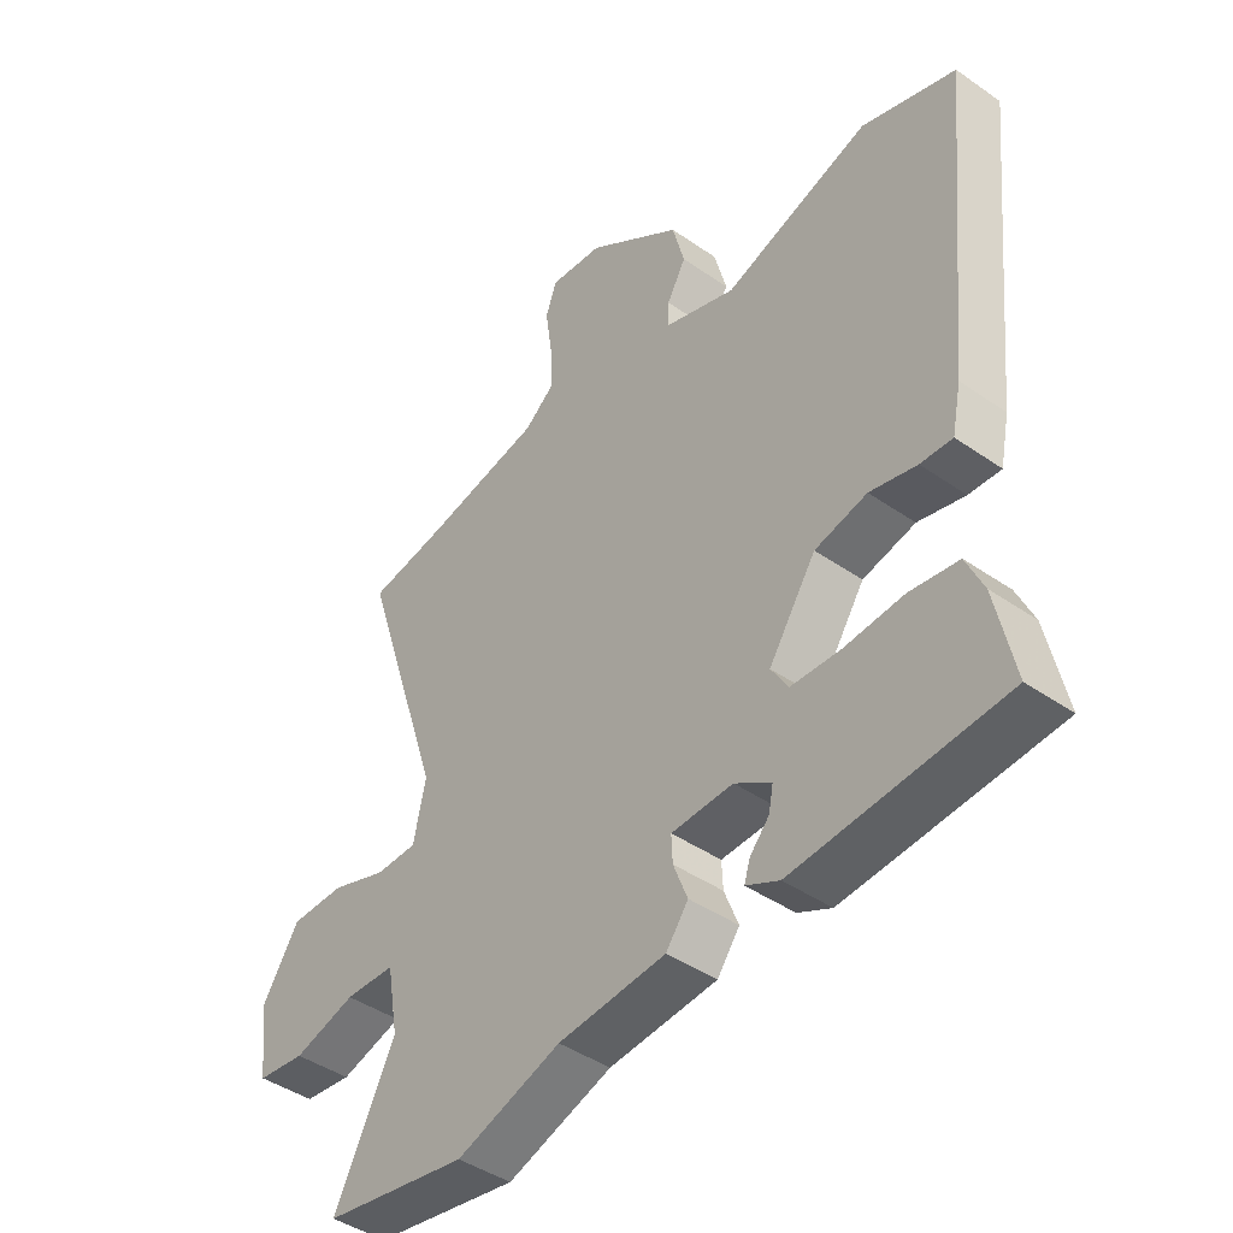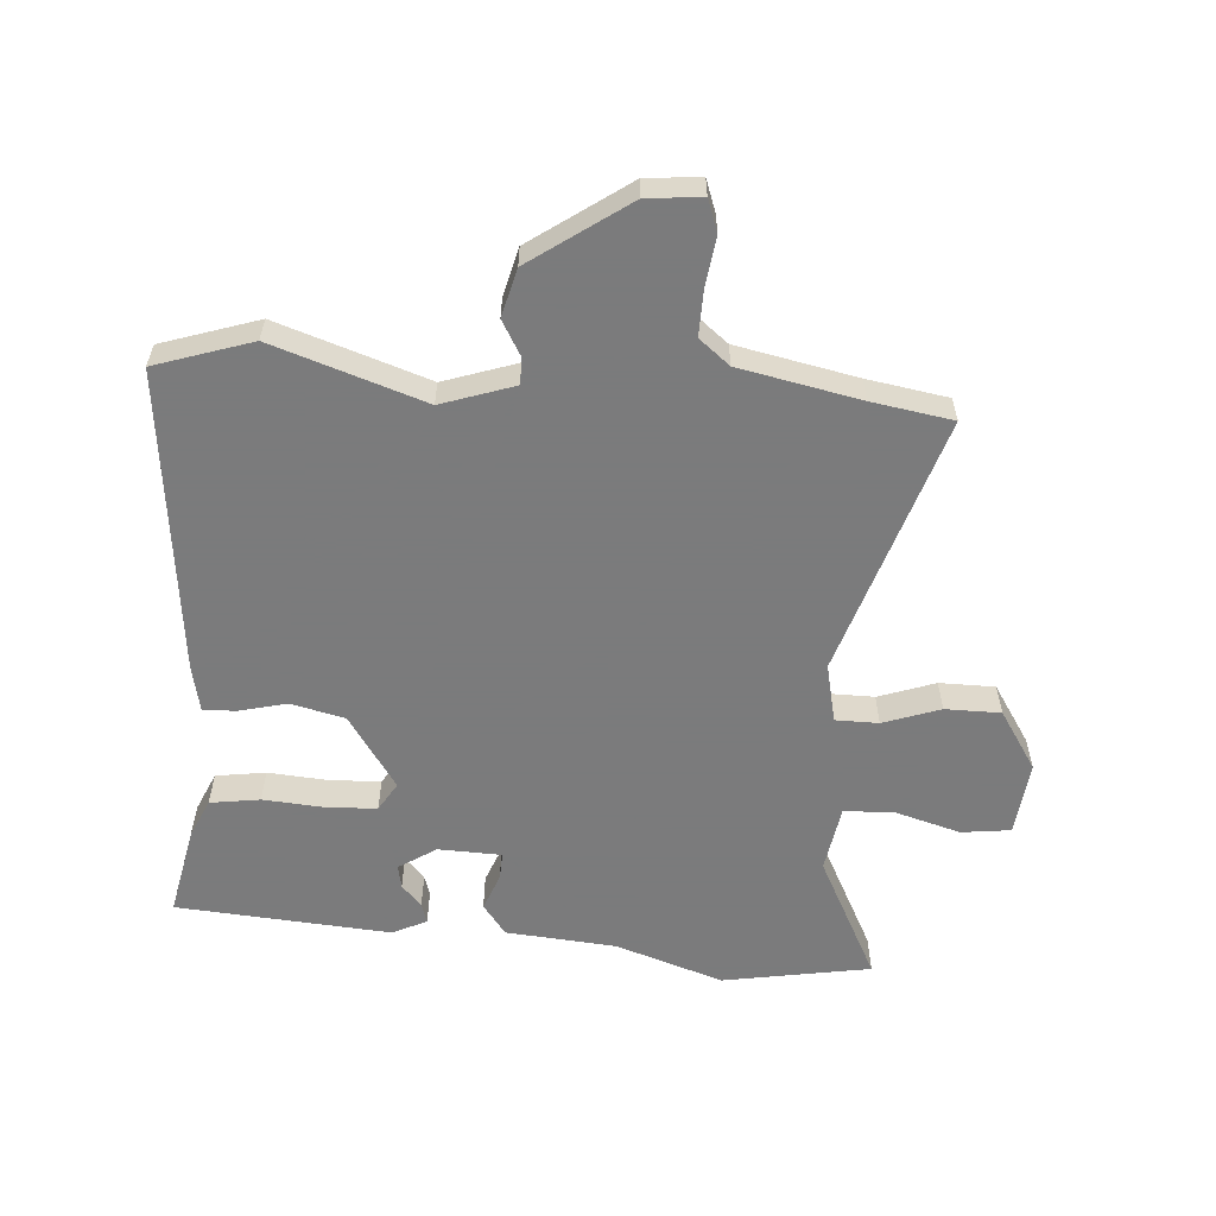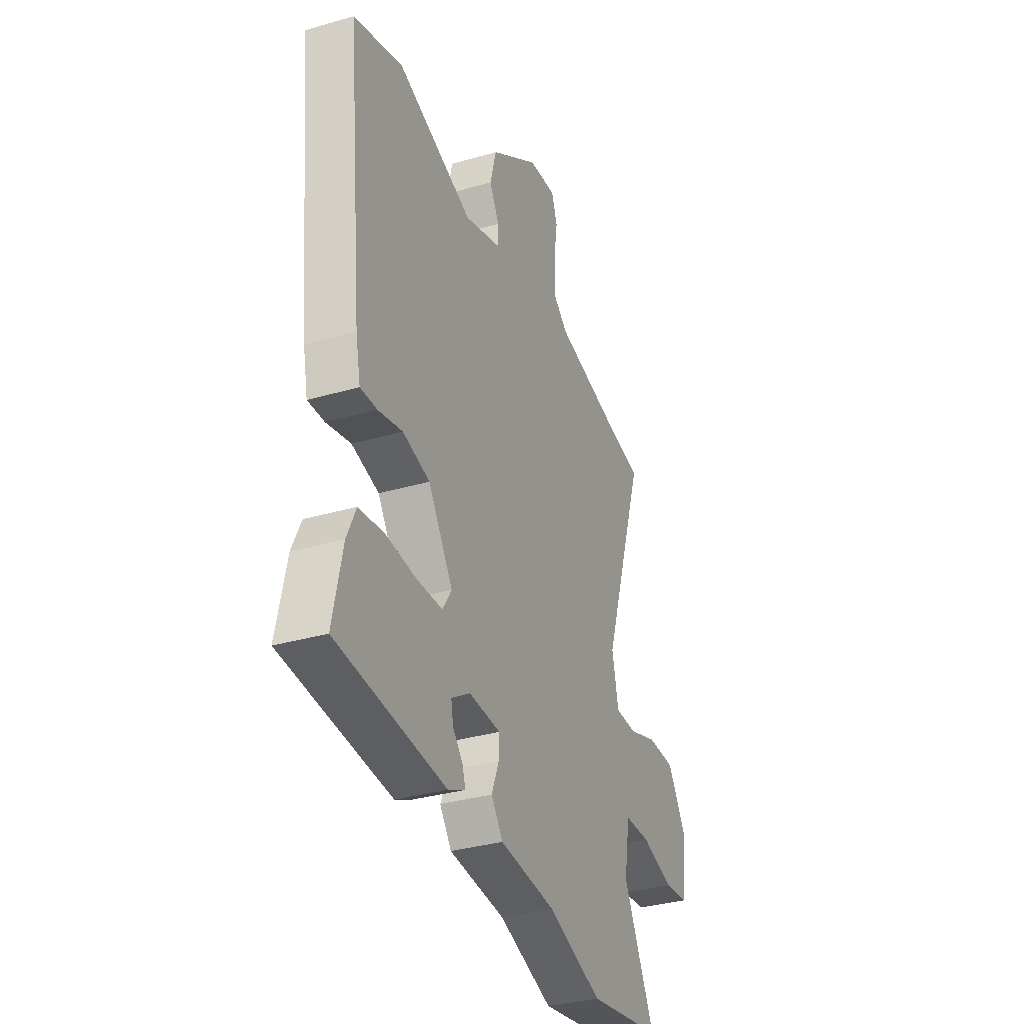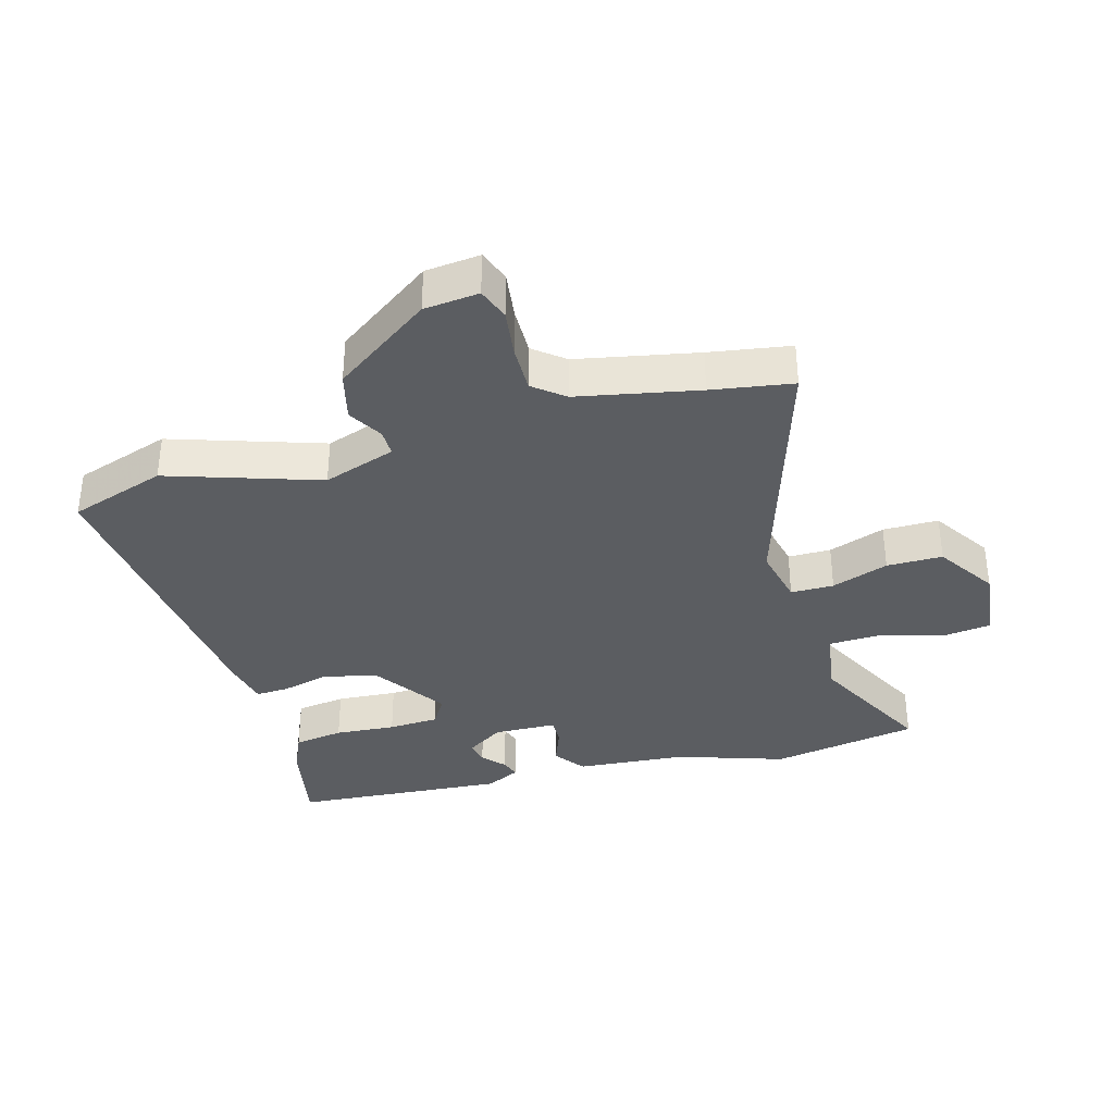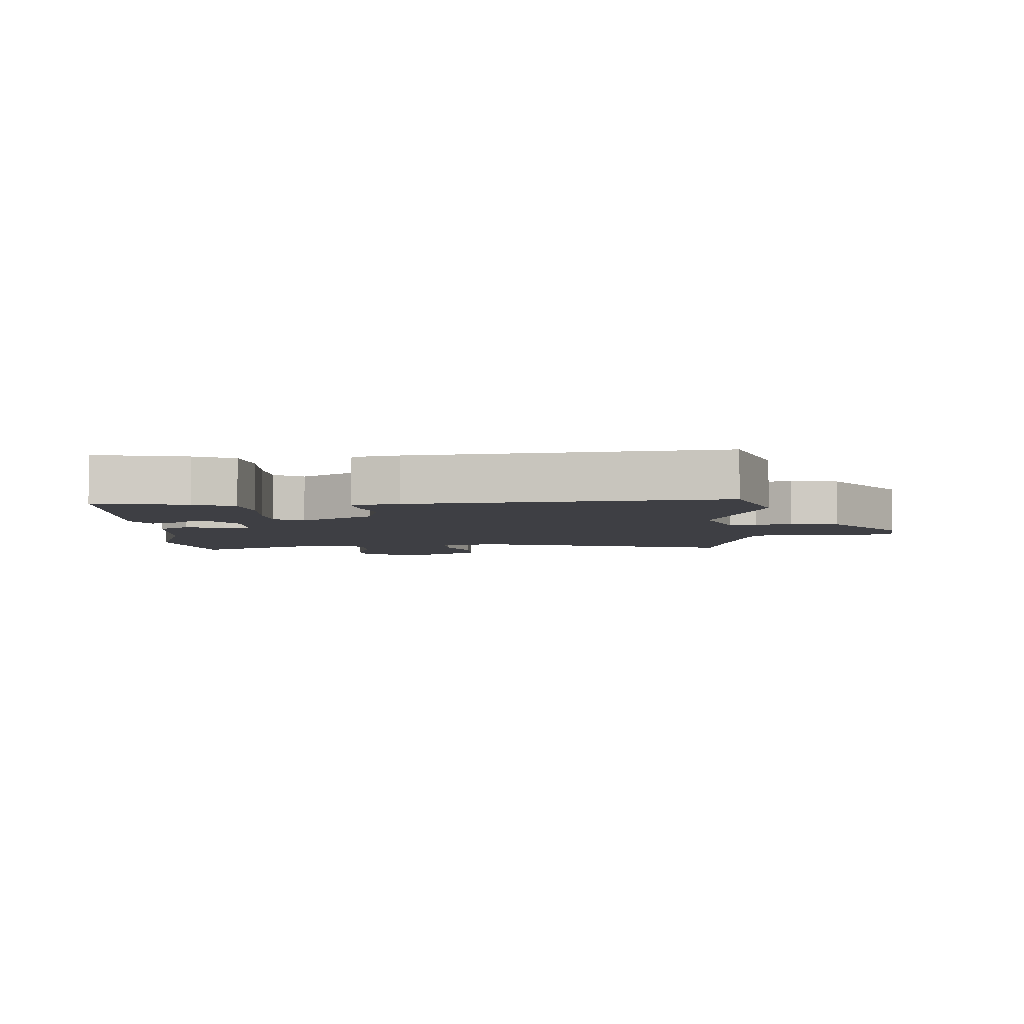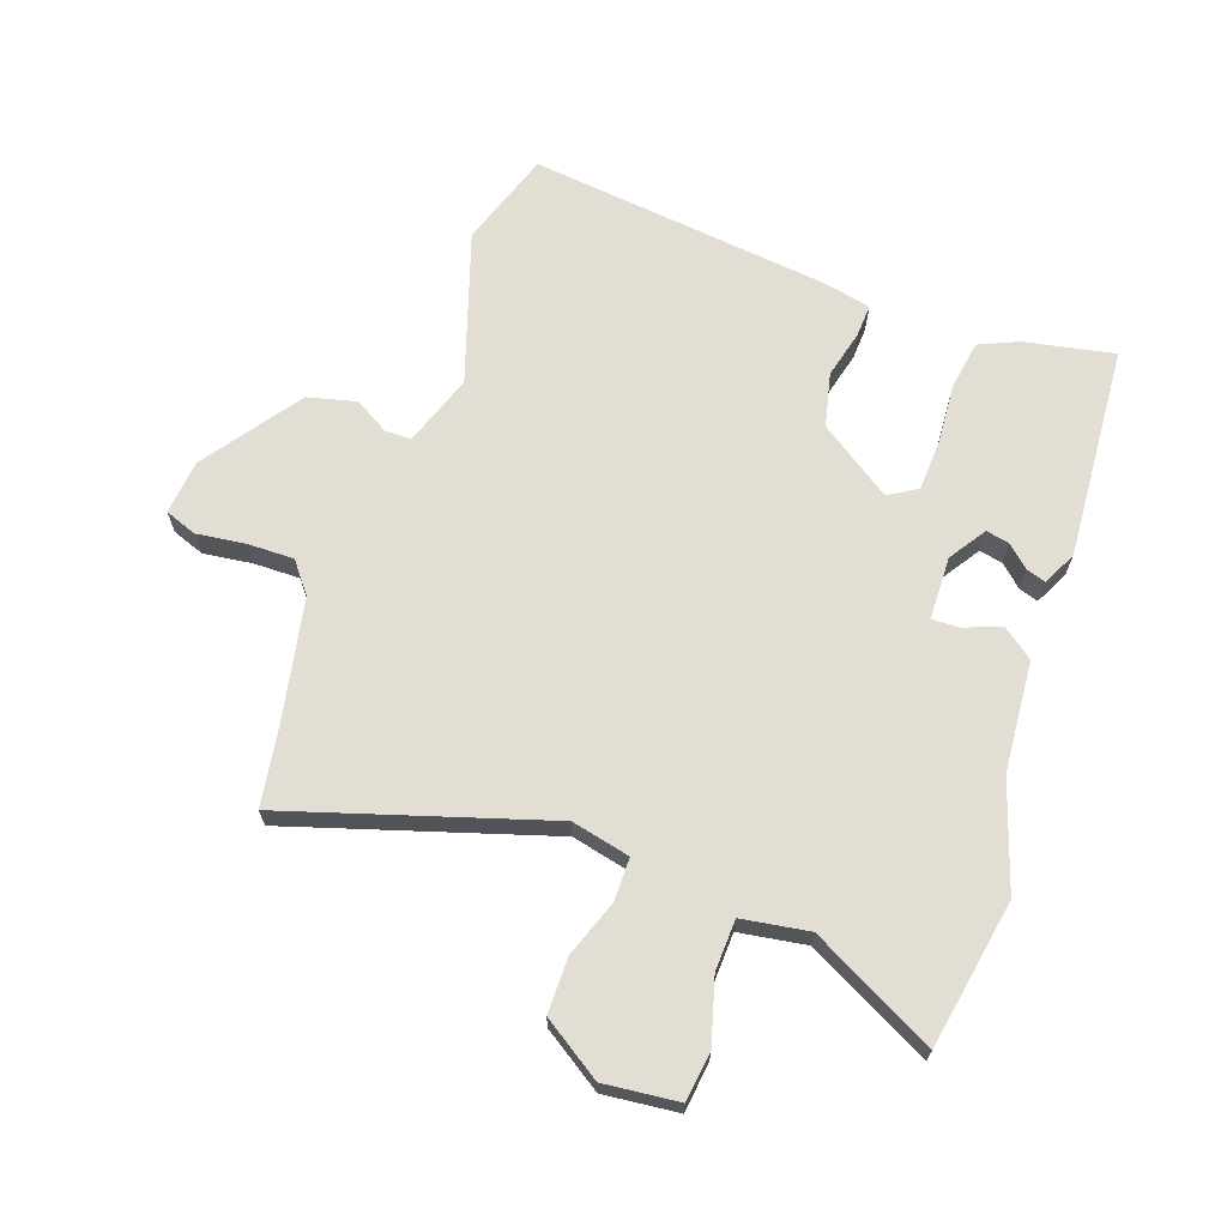
<metadata>
{"format":"obj","ext":"obj","renderer":"f3d","projection":"perspective","resolution":1024,"background":"white","views":[{"elev":-43.2,"azim":-129.5,"up":"+Z"},{"elev":-58.4,"azim":-3.8,"up":"+Y"},{"elev":-33.8,"azim":-68.5,"up":"+Z"},{"elev":-35.7,"azim":16.3,"up":"+Y"},{"elev":-4.5,"azim":-86.2,"up":"+Y"},{"elev":67.3,"azim":110.1,"up":"+Y"}]}
</metadata>
<code>
v -0.518 0.07 0.494
v -0.365 0.07 0.543
v -0.127 0.07 0.462
v -0.012 0.07 0.5
v -0.012 0.07 0.542
v -0.043 0.07 0.597
v -0.023 0.07 0.673
v 0.131 0.07 0.78
v 0.218 0.07 0.788
v 0.236 0.07 0.737
v 0.225 0.07 0.66
v 0.223 0.07 0.586
v 0.271 0.07 0.547
v 0.461 0.07 0.507
v 0.589 0.07 0.485
v 0.456 0.07 0.075
v 0.476 0.07 -0.018
v 0.544 0.07 -0.019
v 0.634 0.07 0.012
v 0.722 0.07 0.011
v 0.782 0.07 -0.083
v 0.768 0.07 -0.201
v 0.69 0.07 -0.21
v 0.589 0.07 -0.18
v 0.508 0.07 -0.182
v 0.49 0.07 -0.288
v 0.589 0.07 -0.485
v 0.355 0.07 -0.524
v 0.185 0.07 -0.466
v 0.01 0.07 -0.45
v -0.026 0.07 -0.401
v -0.003 0.07 -0.342
v -0.001 0.07 -0.299
v -0.101 0.07 -0.295
v -0.16 0.07 -0.333
v -0.153 0.07 -0.37
v -0.122 0.07 -0.405
v -0.112 0.07 -0.436
v -0.166 0.07 -0.462
v -0.505 0.07 -0.434
v -0.475 0.07 -0.292
v -0.447 0.07 -0.23
v -0.368 0.07 -0.219
v -0.272 0.07 -0.227
v -0.192 0.07 -0.224
v -0.164 0.07 -0.179
v -0.241 0.07 -0.063
v -0.326 0.07 -0.042
v -0.402 0.07 -0.06
v -0.454 0.07 -0.062
v -0.469 0.07 0.011
v -0.518 0 0.494
v -0.365 0 0.543
v -0.127 0 0.462
v -0.012 0 0.5
v -0.012 0 0.542
v -0.043 0 0.597
v -0.023 0 0.673
v 0.131 0 0.78
v 0.218 0 0.788
v 0.236 0 0.737
v 0.225 0 0.66
v 0.223 0 0.586
v 0.271 0 0.547
v 0.461 0 0.507
v 0.589 0 0.485
v 0.456 0 0.075
v 0.476 0 -0.018
v 0.544 0 -0.019
v 0.634 0 0.012
v 0.722 0 0.011
v 0.782 0 -0.083
v 0.768 0 -0.201
v 0.69 0 -0.21
v 0.589 0 -0.18
v 0.508 0 -0.182
v 0.49 0 -0.288
v 0.589 0 -0.485
v 0.355 0 -0.524
v 0.185 0 -0.466
v 0.01 0 -0.45
v -0.026 0 -0.401
v -0.003 0 -0.342
v -0.001 0 -0.299
v -0.101 0 -0.295
v -0.16 0 -0.333
v -0.153 0 -0.37
v -0.122 0 -0.405
v -0.112 0 -0.436
v -0.166 0 -0.462
v -0.505 0 -0.434
v -0.475 0 -0.292
v -0.447 0 -0.23
v -0.368 0 -0.219
v -0.272 0 -0.227
v -0.192 0 -0.224
v -0.164 0 -0.179
v -0.241 0 -0.063
v -0.326 0 -0.042
v -0.402 0 -0.06
v -0.454 0 -0.062
v -0.469 0 0.011
f 1 2 3
f 51 1 3
f 50 51 3
f 49 50 3
f 48 49 3
f 47 48 3 4
f 46 47 4
f 42 43 44
f 41 42 44
f 40 41 44
f 39 40 44
f 38 39 44
f 36 37 38
f 36 38 44
f 35 36 44 45
f 29 30 31 32
f 29 32 33
f 28 29 33
f 27 28 33
f 26 27 33
f 25 26 33 34
f 22 23 24
f 21 22 24
f 20 21 24
f 19 20 24
f 18 19 24
f 17 18 24 25
f 16 17 25 34
f 35 45 46
f 34 35 46
f 16 34 46
f 15 16 46
f 14 15 46
f 9 10 11
f 8 9 11
f 7 8 11
f 6 7 11
f 5 6 11
f 4 5 11 12
f 13 14 46 4
f 4 12 13
f 54 53 52
f 54 52 102
f 54 102 101
f 54 101 100
f 54 100 99
f 55 54 99 98
f 55 98 97
f 95 94 93
f 95 93 92
f 95 92 91
f 95 91 90
f 95 90 89
f 89 88 87
f 95 89 87
f 96 95 87 86
f 83 82 81 80
f 84 83 80
f 84 80 79
f 84 79 78
f 84 78 77
f 85 84 77 76
f 75 74 73
f 75 73 72
f 75 72 71
f 75 71 70
f 75 70 69
f 76 75 69 68
f 85 76 68 67
f 97 96 86
f 97 86 85
f 97 85 67
f 97 67 66
f 97 66 65
f 62 61 60
f 62 60 59
f 62 59 58
f 62 58 57
f 62 57 56
f 63 62 56 55
f 55 97 65 64
f 64 63 55
f 1 52 53 2
f 2 53 54 3
f 3 54 55 4
f 4 55 56 5
f 5 56 57 6
f 6 57 58 7
f 7 58 59 8
f 8 59 60 9
f 9 60 61 10
f 10 61 62 11
f 11 62 63 12
f 12 63 64 13
f 13 64 65 14
f 14 65 66 15
f 15 66 67 16
f 16 67 68 17
f 17 68 69 18
f 18 69 70 19
f 19 70 71 20
f 20 71 72 21
f 21 72 73 22
f 22 73 74 23
f 23 74 75 24
f 24 75 76 25
f 25 76 77 26
f 26 77 78 27
f 27 78 79 28
f 28 79 80 29
f 29 80 81 30
f 30 81 82 31
f 31 82 83 32
f 32 83 84 33
f 33 84 85 34
f 34 85 86 35
f 35 86 87 36
f 36 87 88 37
f 37 88 89 38
f 38 89 90 39
f 39 90 91 40
f 40 91 92 41
f 41 92 93 42
f 42 93 94 43
f 43 94 95 44
f 44 95 96 45
f 45 96 97 46
f 46 97 98 47
f 47 98 99 48
f 48 99 100 49
f 49 100 101 50
f 50 101 102 51
f 51 102 52 1

</code>
